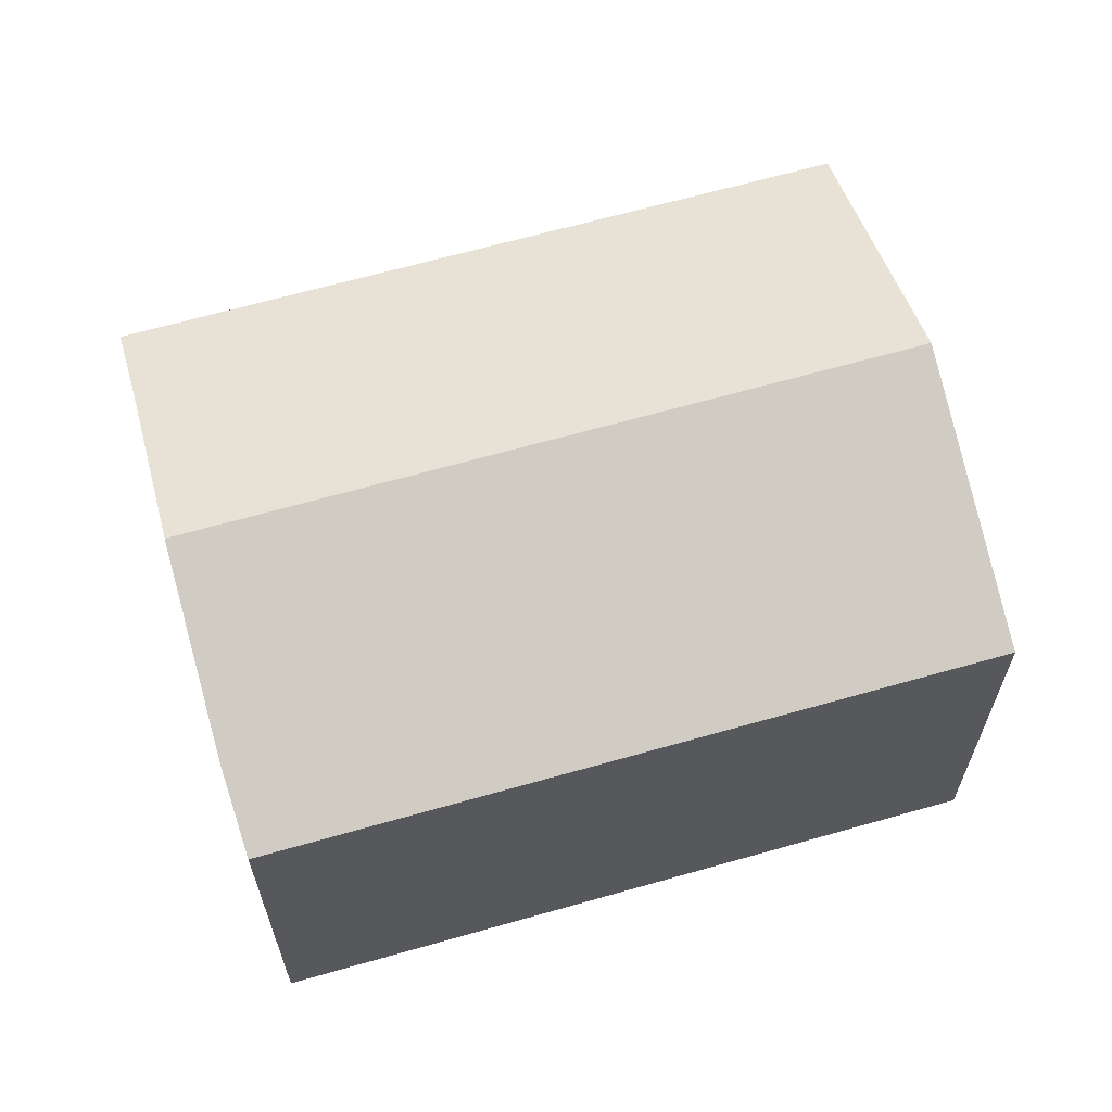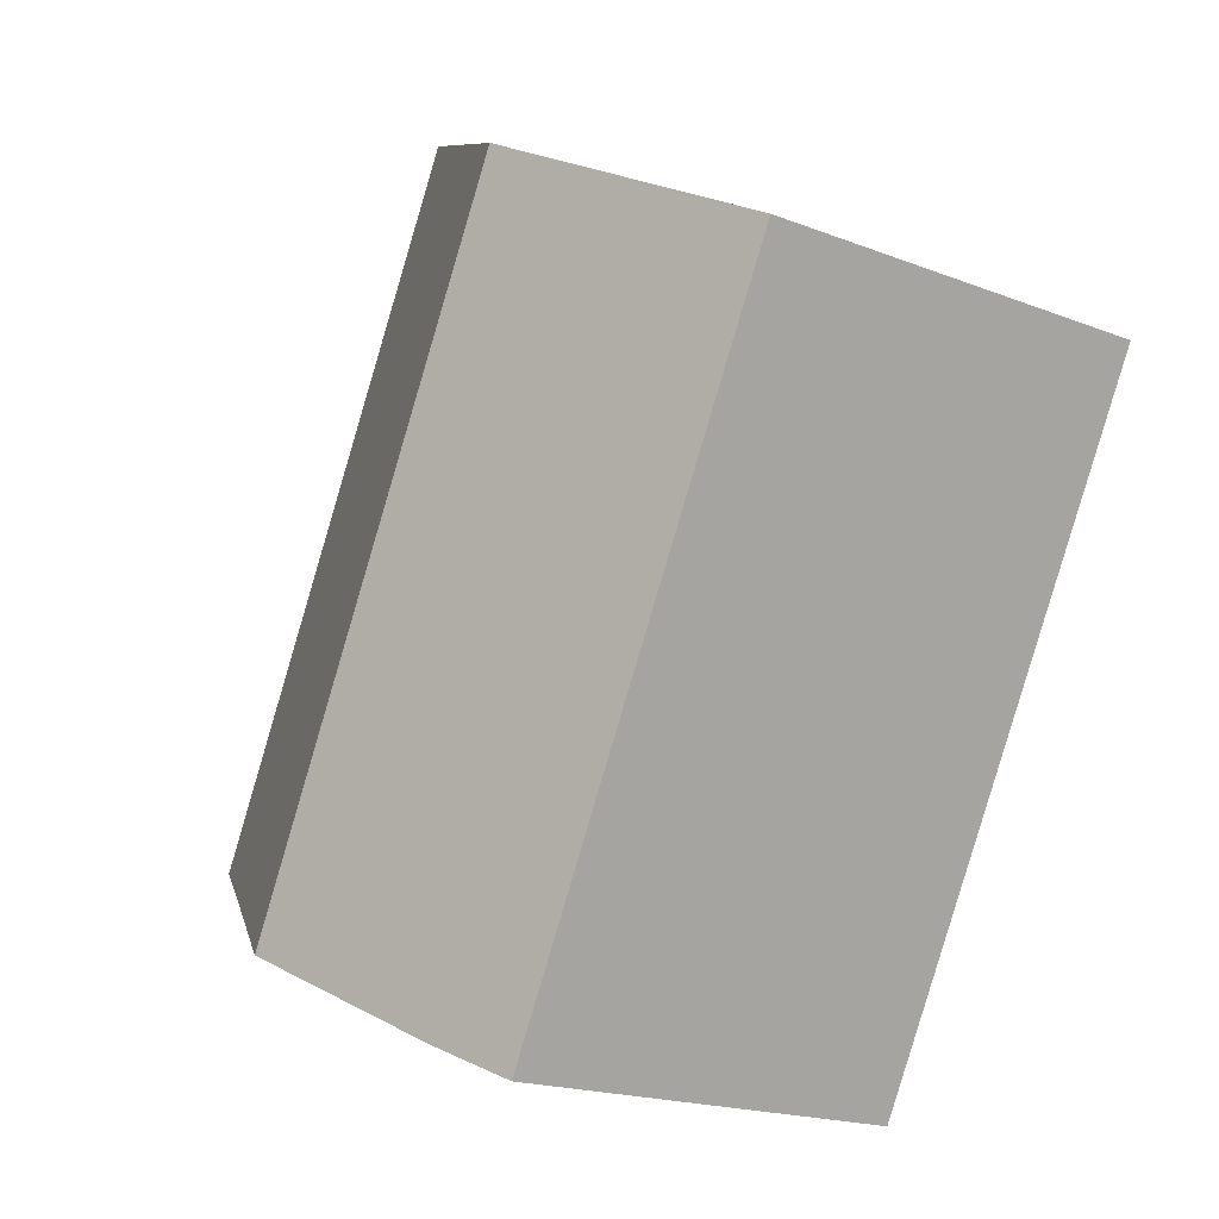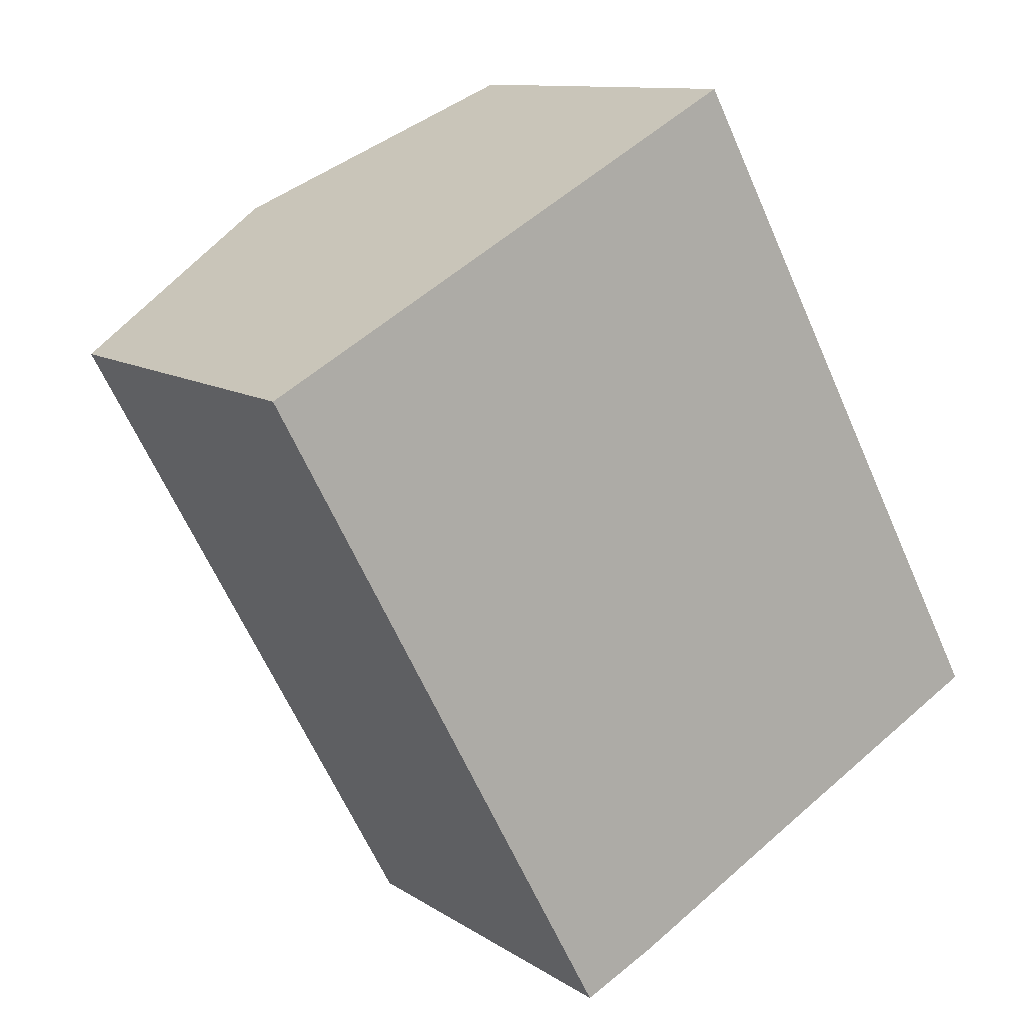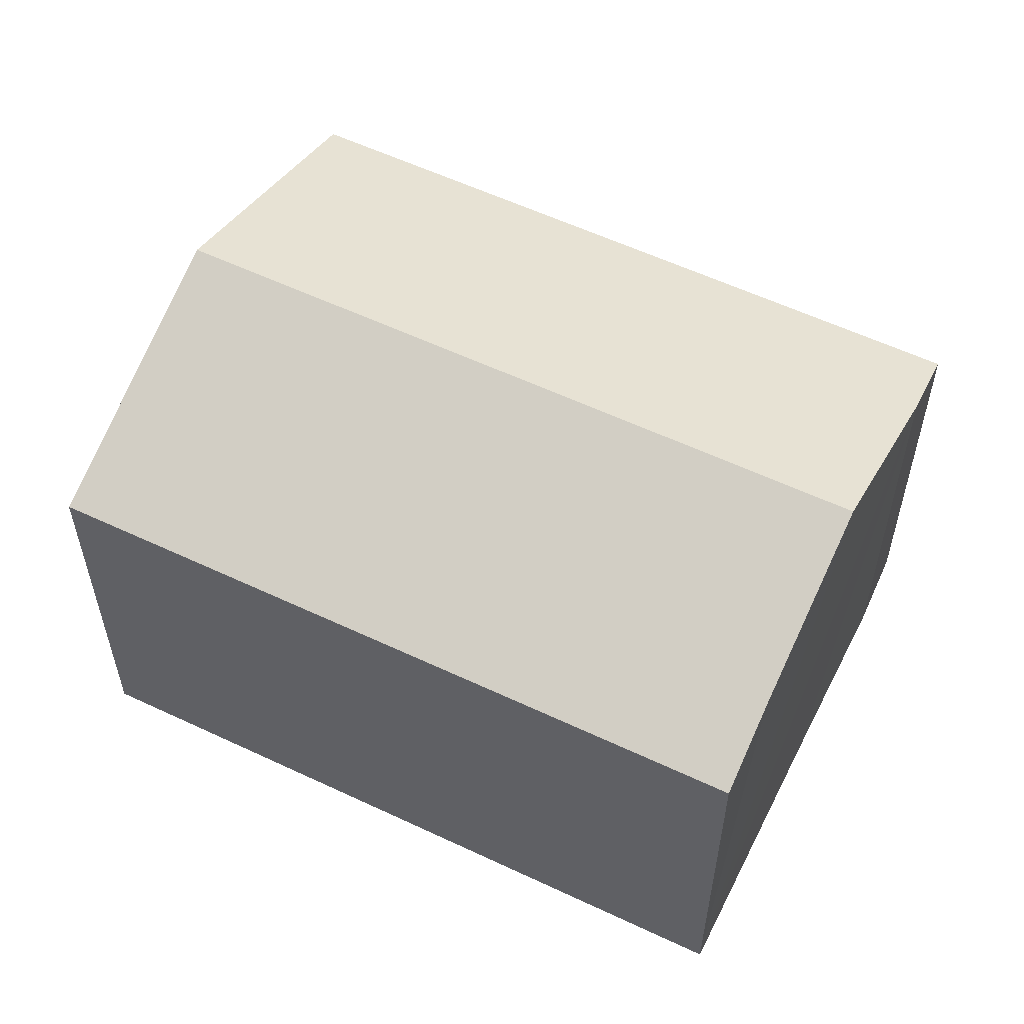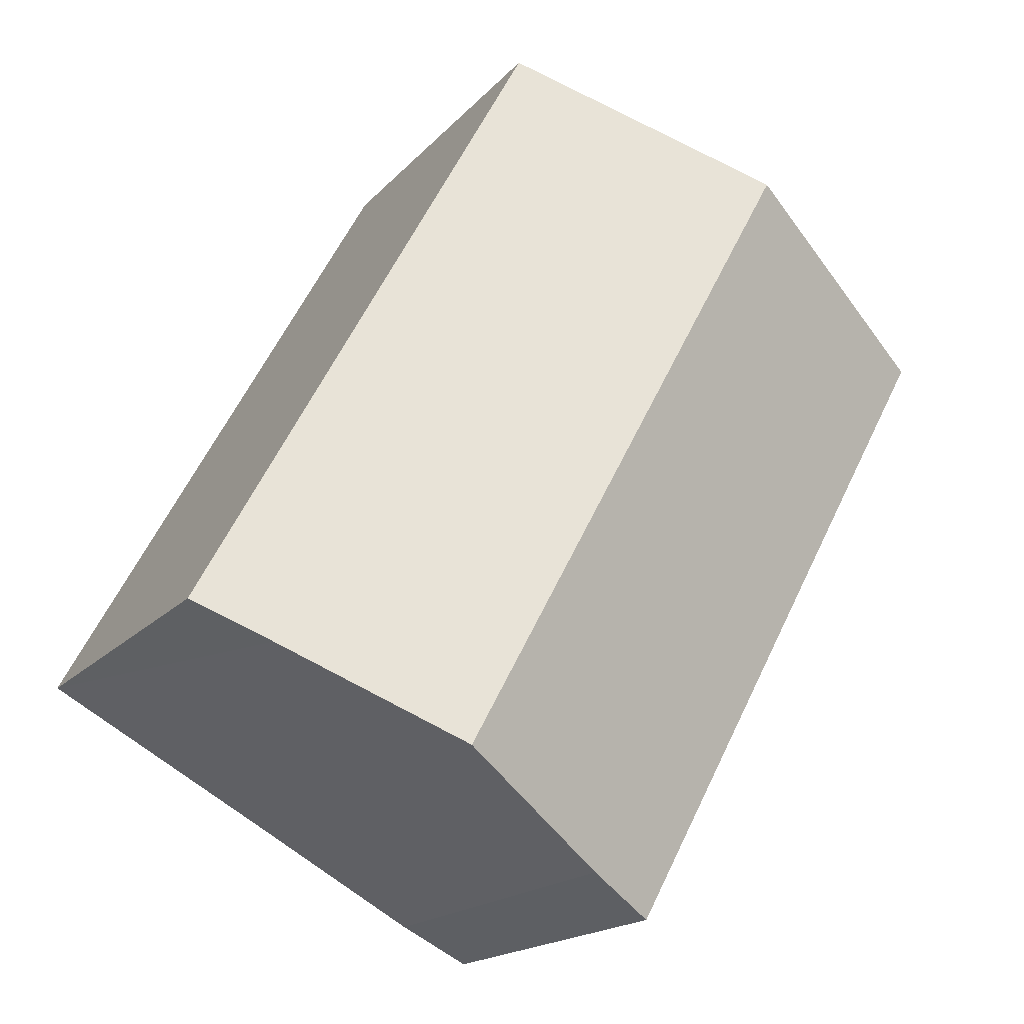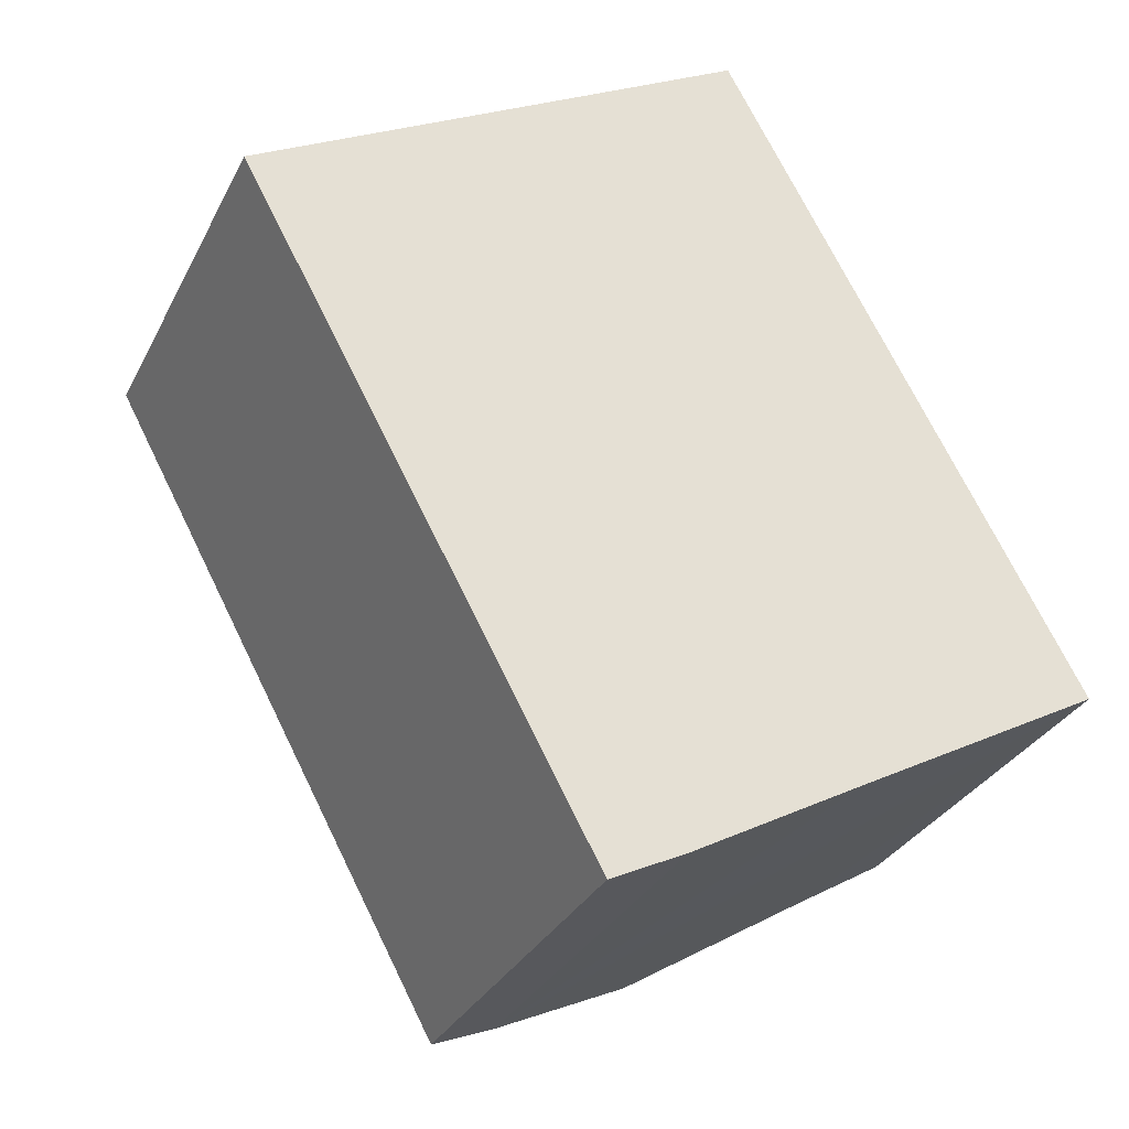
<metadata>
{"format":"obj","ext":"obj","renderer":"f3d","projection":"perspective","resolution":1024,"background":"white","views":[{"elev":65.0,"azim":-134.5,"up":"+Y"},{"elev":-18.9,"azim":-126.5,"up":"+Z"},{"elev":10.9,"azim":-32.9,"up":"+Z"},{"elev":57.8,"azim":87.6,"up":"+Y"},{"elev":-17.6,"azim":152.6,"up":"+Z"},{"elev":-30.9,"azim":-23.0,"up":"+Z"}]}
</metadata>
<code>
v  5.681 11.89 3.139
v  17.73 10.19 -9.599
v  13.78 11.89 -11.8
v  19.46 9.458 -8.669
v  11.36 9.458 6.275
v  0 9.456 5.79e-16
v  9.816 10.19 -14.01
v  8.079 9.461 -14.88
v  8.079 9.108e-16 -14.88
v  0 0 0
v  11.36 -3.842e-16 6.275
v  5.681 -1.922e-16 3.139
v  19.46 5.308e-16 -8.669
v  9.816 8.578e-16 -14.01
v  13.78 7.225e-16 -11.8
v  17.73 5.878e-16 -9.599
g defaultobject
f 1 2 3
f 2 1 4
f 4 1 5
f 6 7 8
f 7 6 3
f 3 6 1
f 9 6 8
f 6 9 10
f 10 1 6
f 1 10 5
f 5 10 11
f 11 10 12
f 11 4 5
f 4 11 13
f 14 8 7
f 8 14 9
f 13 2 4
f 2 13 3
f 3 13 7
f 7 13 15
f 7 15 14
f 15 13 16
f 12 13 11
f 13 12 10
f 13 10 16
f 16 10 9
f 16 9 15
f 15 9 14

</code>
